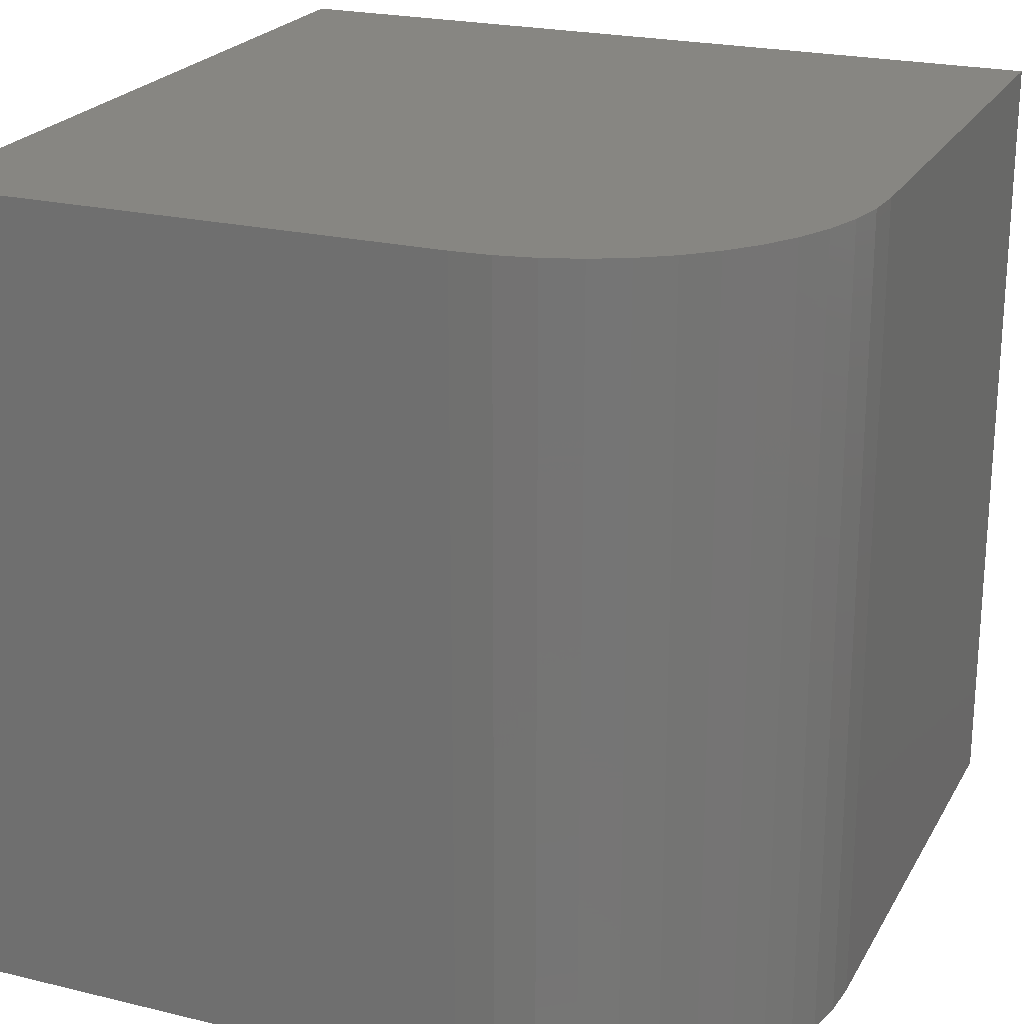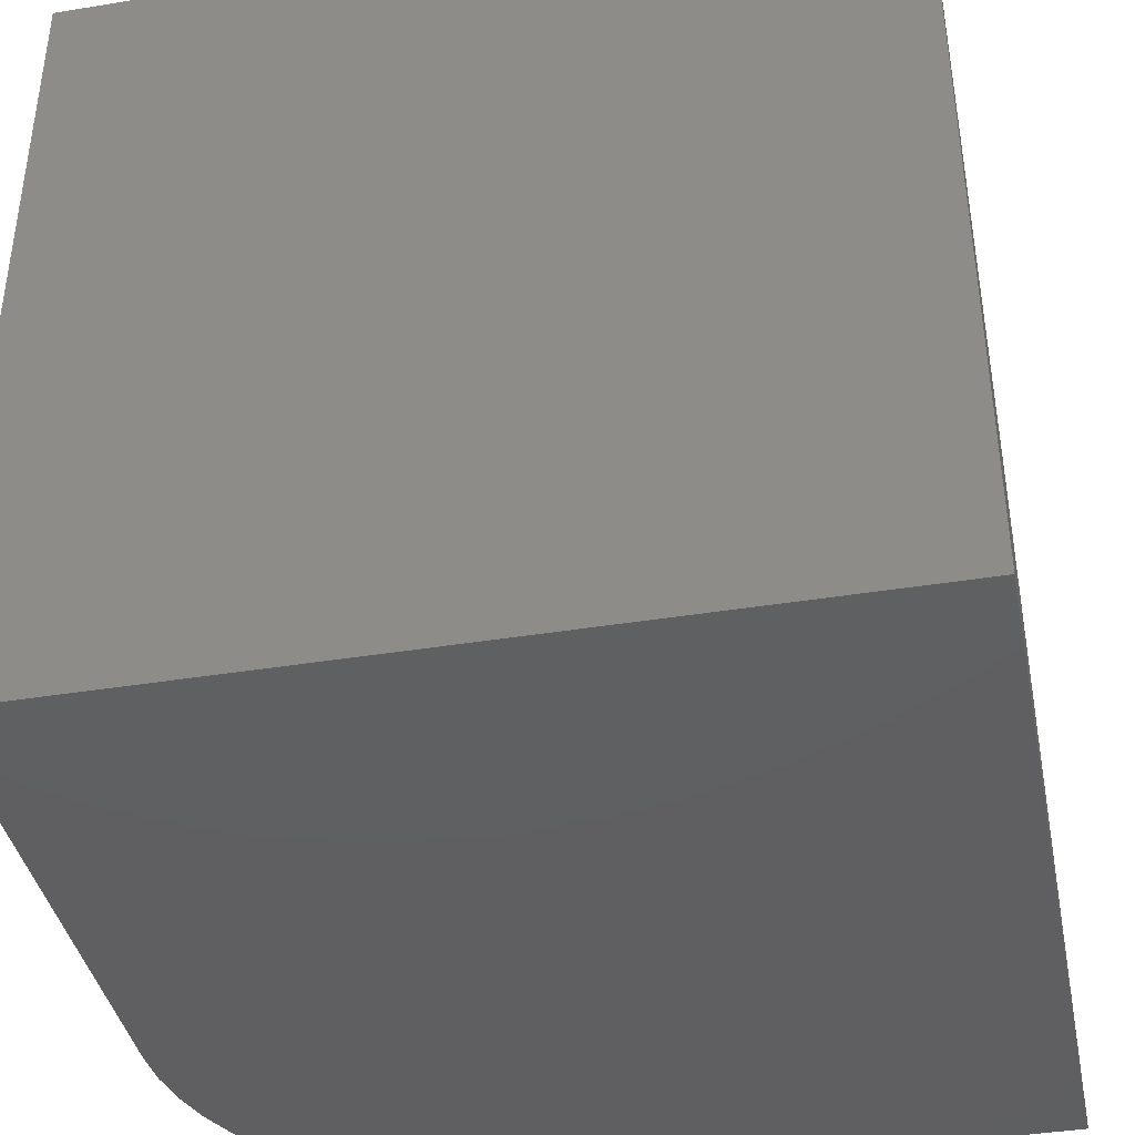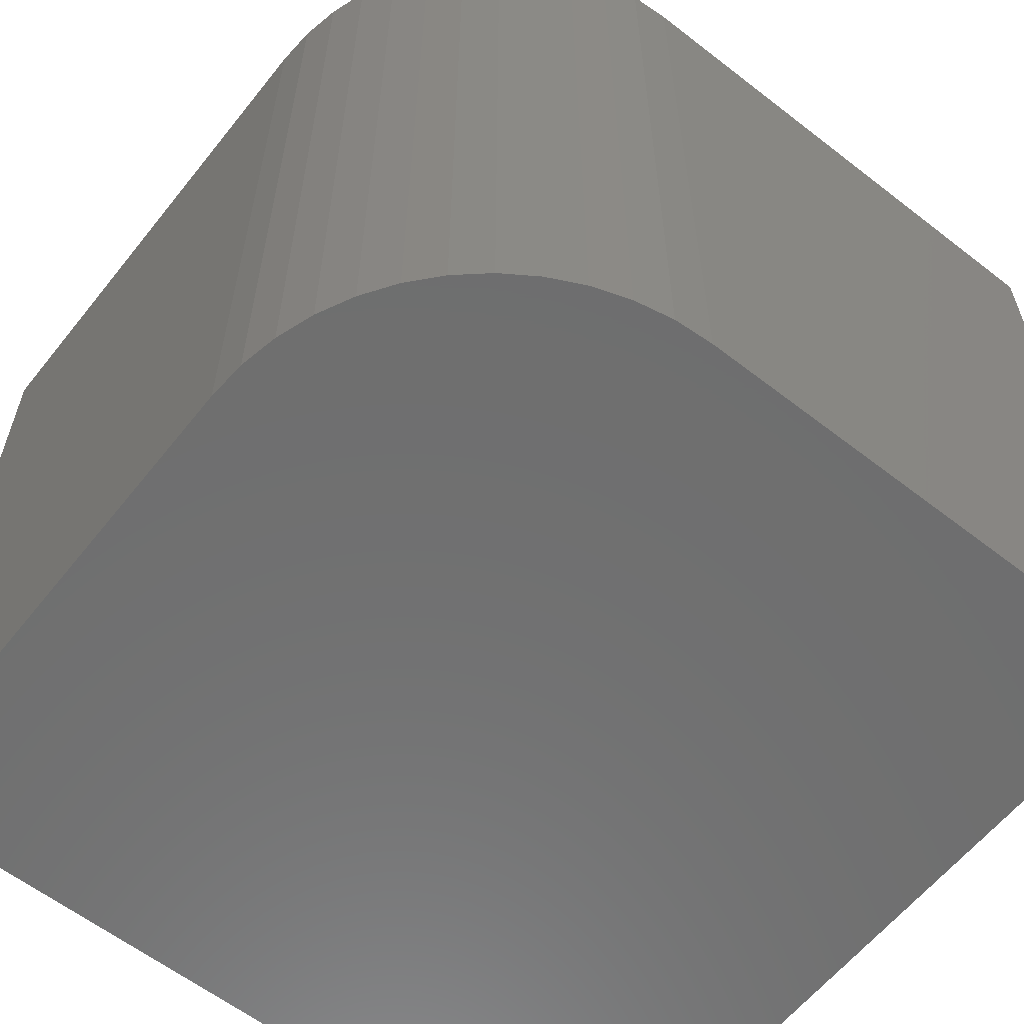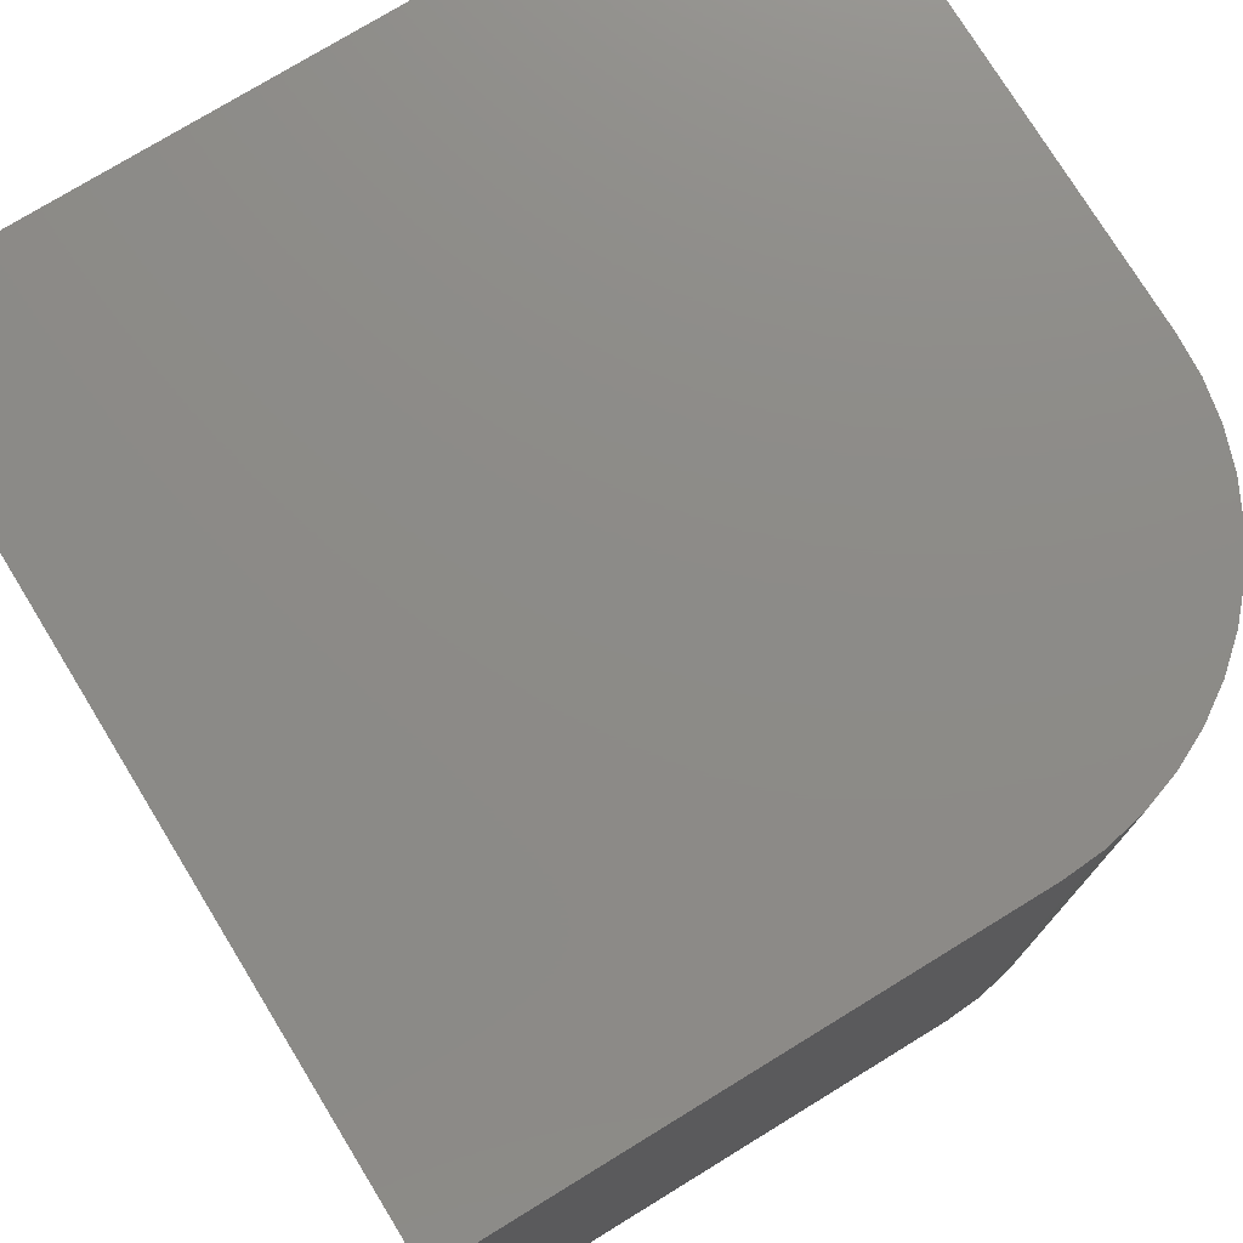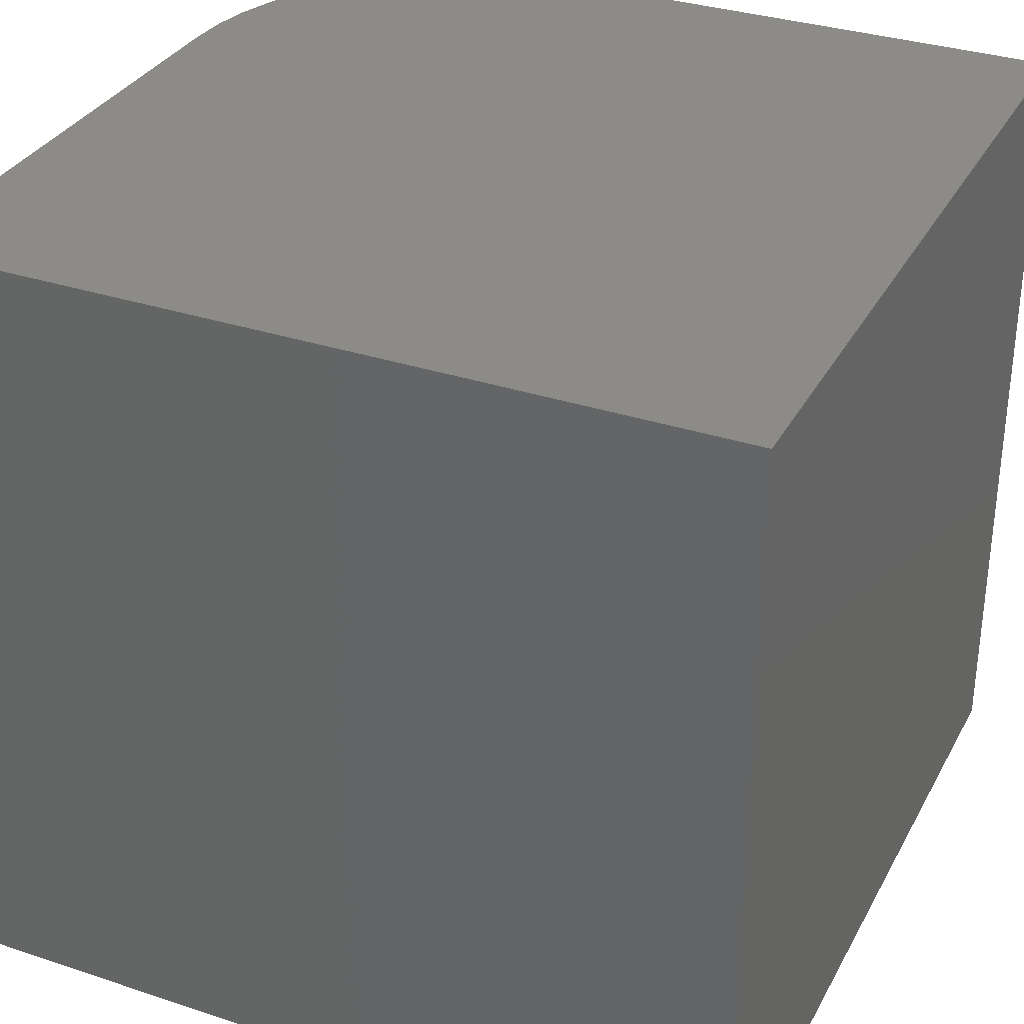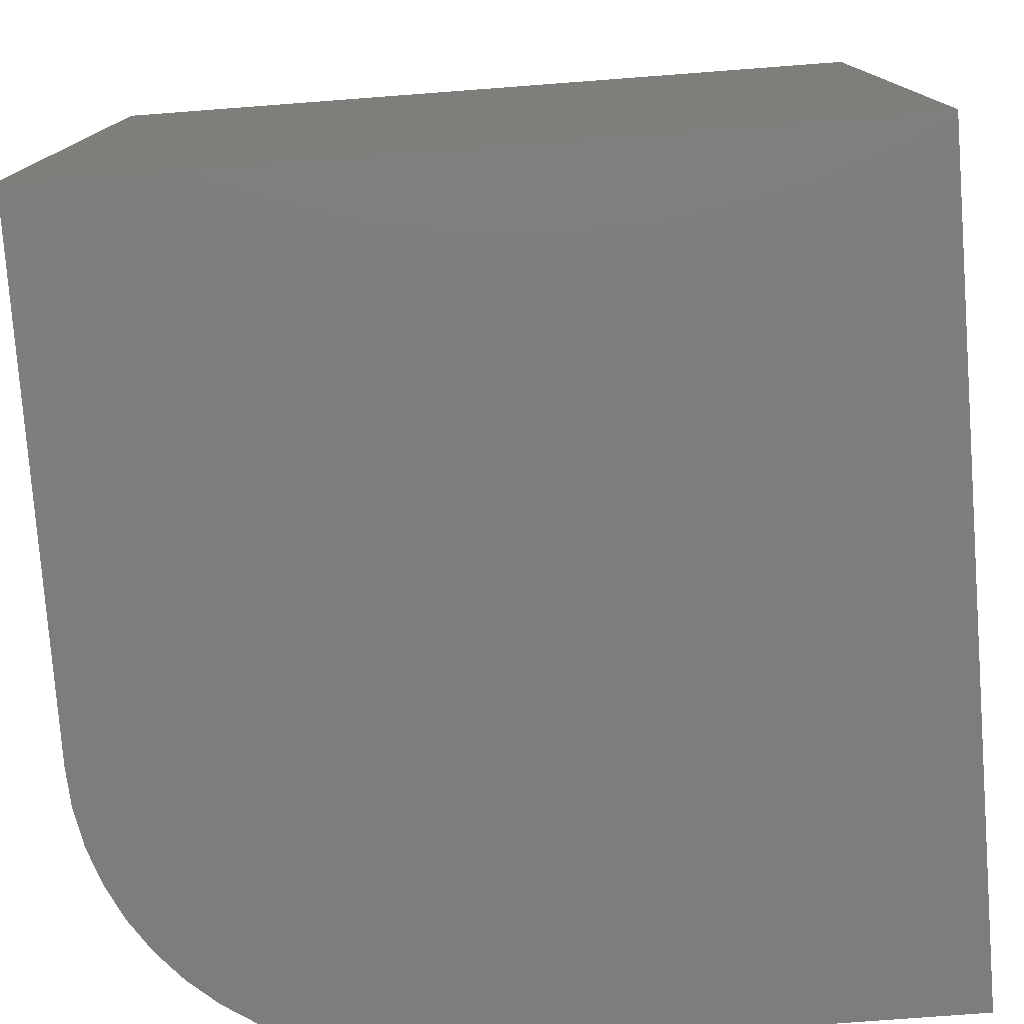
<metadata>
{"format":"stl","ext":"stl","renderer":"f3d","projection":"perspective","resolution":1024,"background":"white","views":[{"elev":22.6,"azim":22.6,"up":"+Y"},{"elev":-39.9,"azim":-168.6,"up":"+Y"},{"elev":-60.5,"azim":51.6,"up":"+Y"},{"elev":76.1,"azim":-31.5,"up":"+Y"},{"elev":32.9,"azim":-155.4,"up":"+Y"},{"elev":-77.6,"azim":-175.7,"up":"+Y"}]}
</metadata>
<code>
# stl→obj: 32 verts, 60 faces
v 0 10 10
v 0 10 0
v 0 0 10
v 0 0 0
v 6.379 10 10
v 6.379 0 10
v 10 0 6.379
v 10 0 0
v 10 10 6.379
v 10 10 0
v 9.877 10 7.316
v 9.969 10 6.851
v 6.851 10 9.969
v 9.515 10 8.189
v 9.724 10 7.765
v 7.316 10 9.877
v 7.765 10 9.724
v 9.252 10 8.583
v 8.189 10 9.515
v 8.939 10 8.939
v 8.583 10 9.252
v 9.877 0 7.316
v 9.724 0 7.765
v 9.515 0 8.189
v 9.969 0 6.851
v 7.765 0 9.724
v 7.316 0 9.877
v 6.851 0 9.969
v 9.252 0 8.583
v 8.939 0 8.939
v 8.189 0 9.515
v 8.583 0 9.252
f 1 2 3
f 3 2 4
f 5 1 6
f 6 1 3
f 7 8 9
f 9 8 10
f 2 10 4
f 4 10 8
f 2 1 10
f 10 1 5
f 11 12 5
f 5 12 9
f 5 9 10
f 13 14 5
f 5 14 15
f 5 15 11
f 13 16 14
f 14 16 17
f 14 17 18
f 18 17 19
f 18 19 20
f 20 19 21
f 22 23 6
f 6 23 24
f 4 8 3
f 3 8 7
f 3 7 6
f 6 7 25
f 6 25 22
f 26 27 24
f 24 27 28
f 24 28 6
f 24 29 26
f 26 29 30
f 26 30 31
f 31 30 32
f 5 6 28
f 5 28 13
f 13 28 27
f 13 27 16
f 16 27 26
f 16 26 17
f 17 26 31
f 17 31 19
f 19 31 32
f 19 32 21
f 21 32 30
f 21 30 20
f 20 30 29
f 20 29 18
f 18 29 24
f 18 24 14
f 14 24 23
f 14 23 15
f 15 23 22
f 15 22 11
f 11 22 25
f 11 25 12
f 12 25 7
f 12 7 9

</code>
